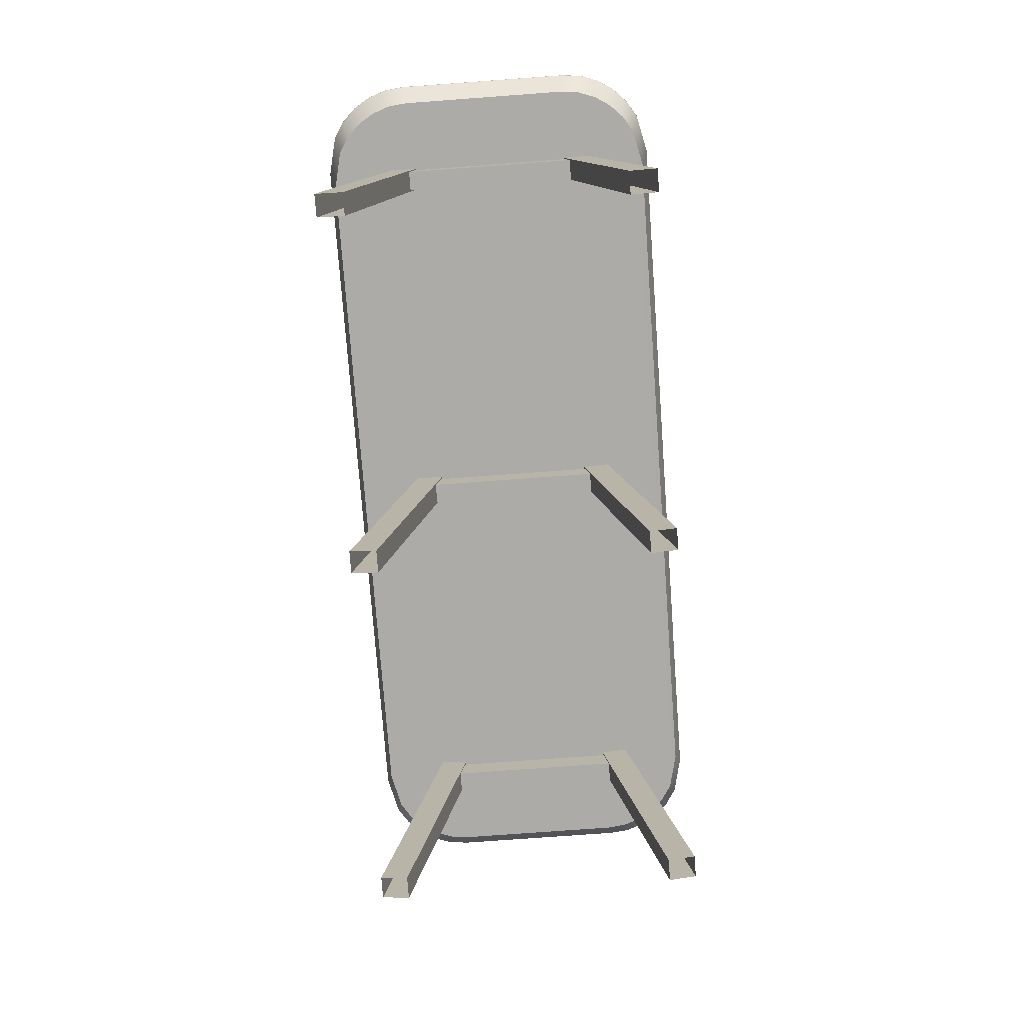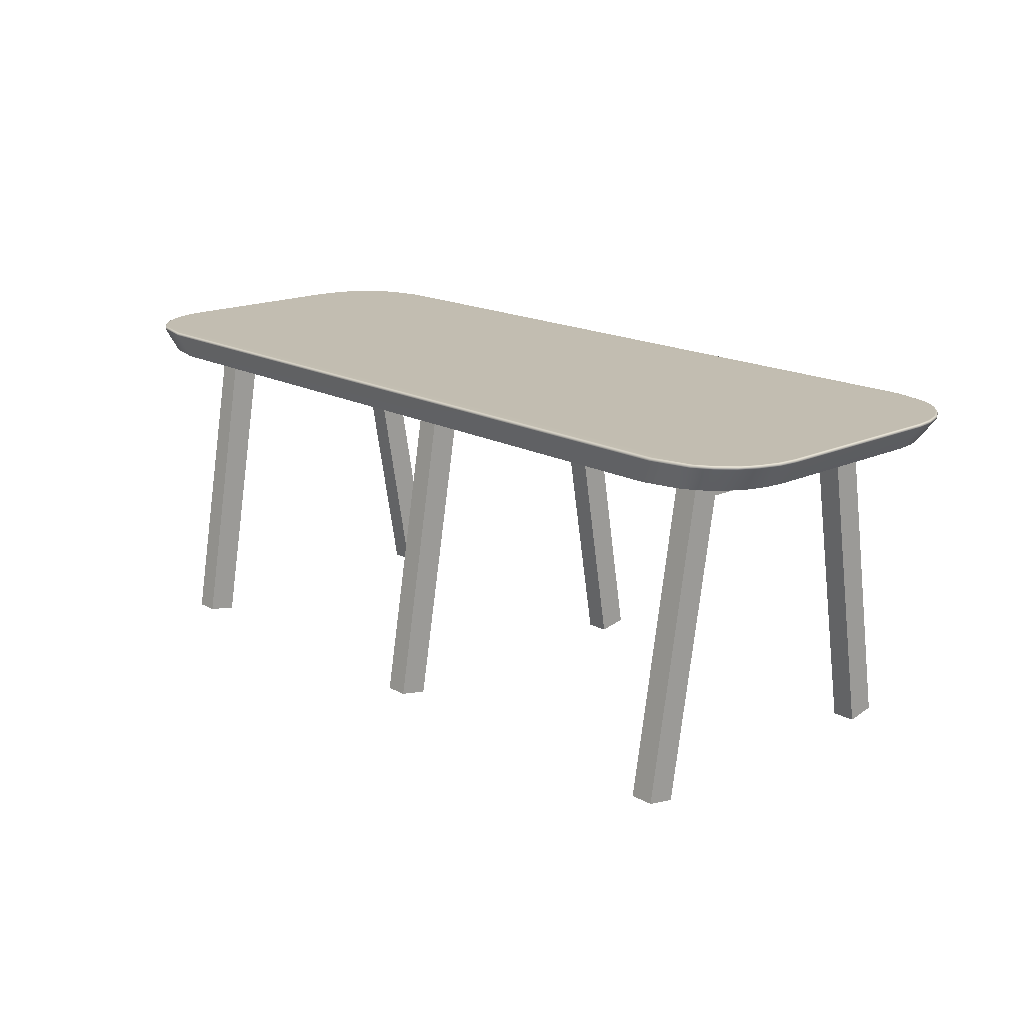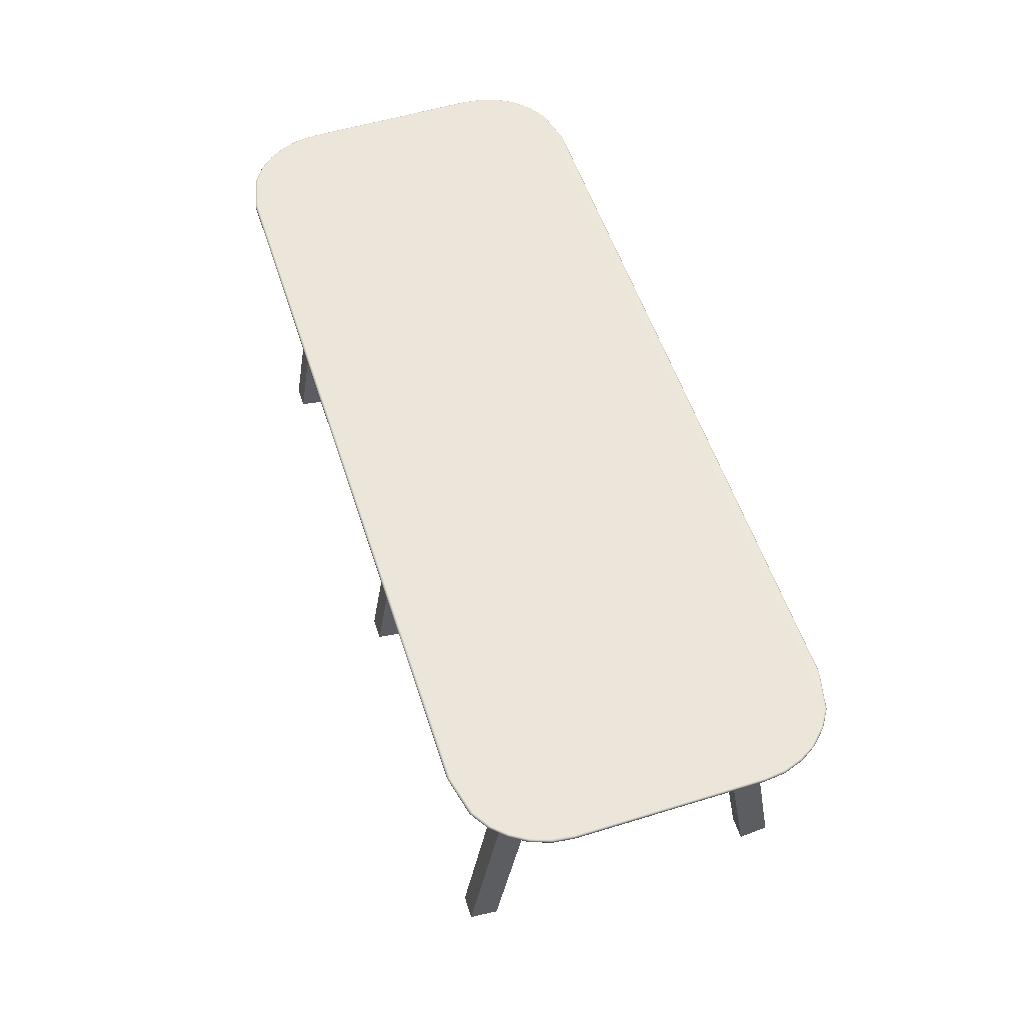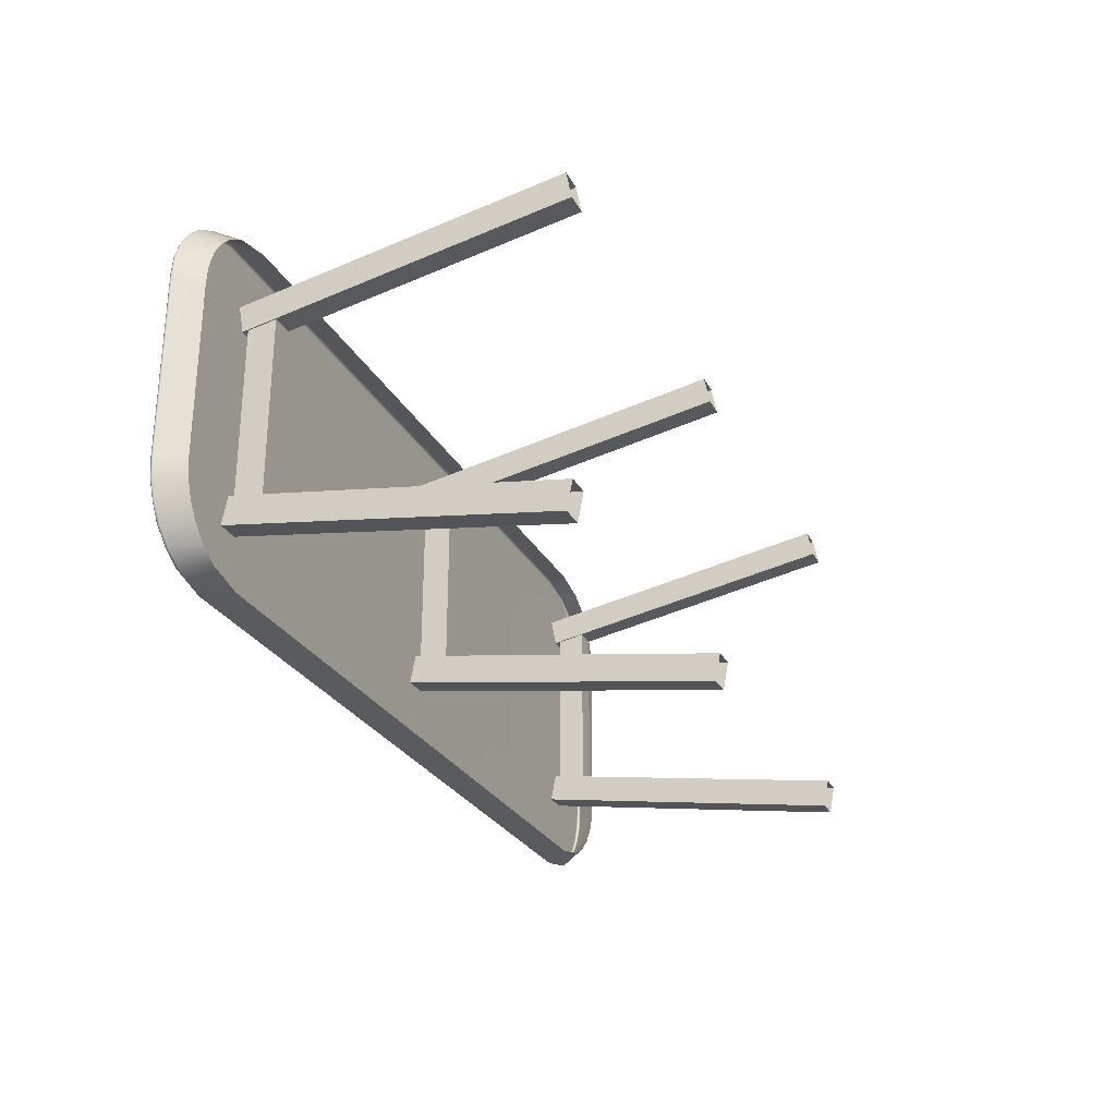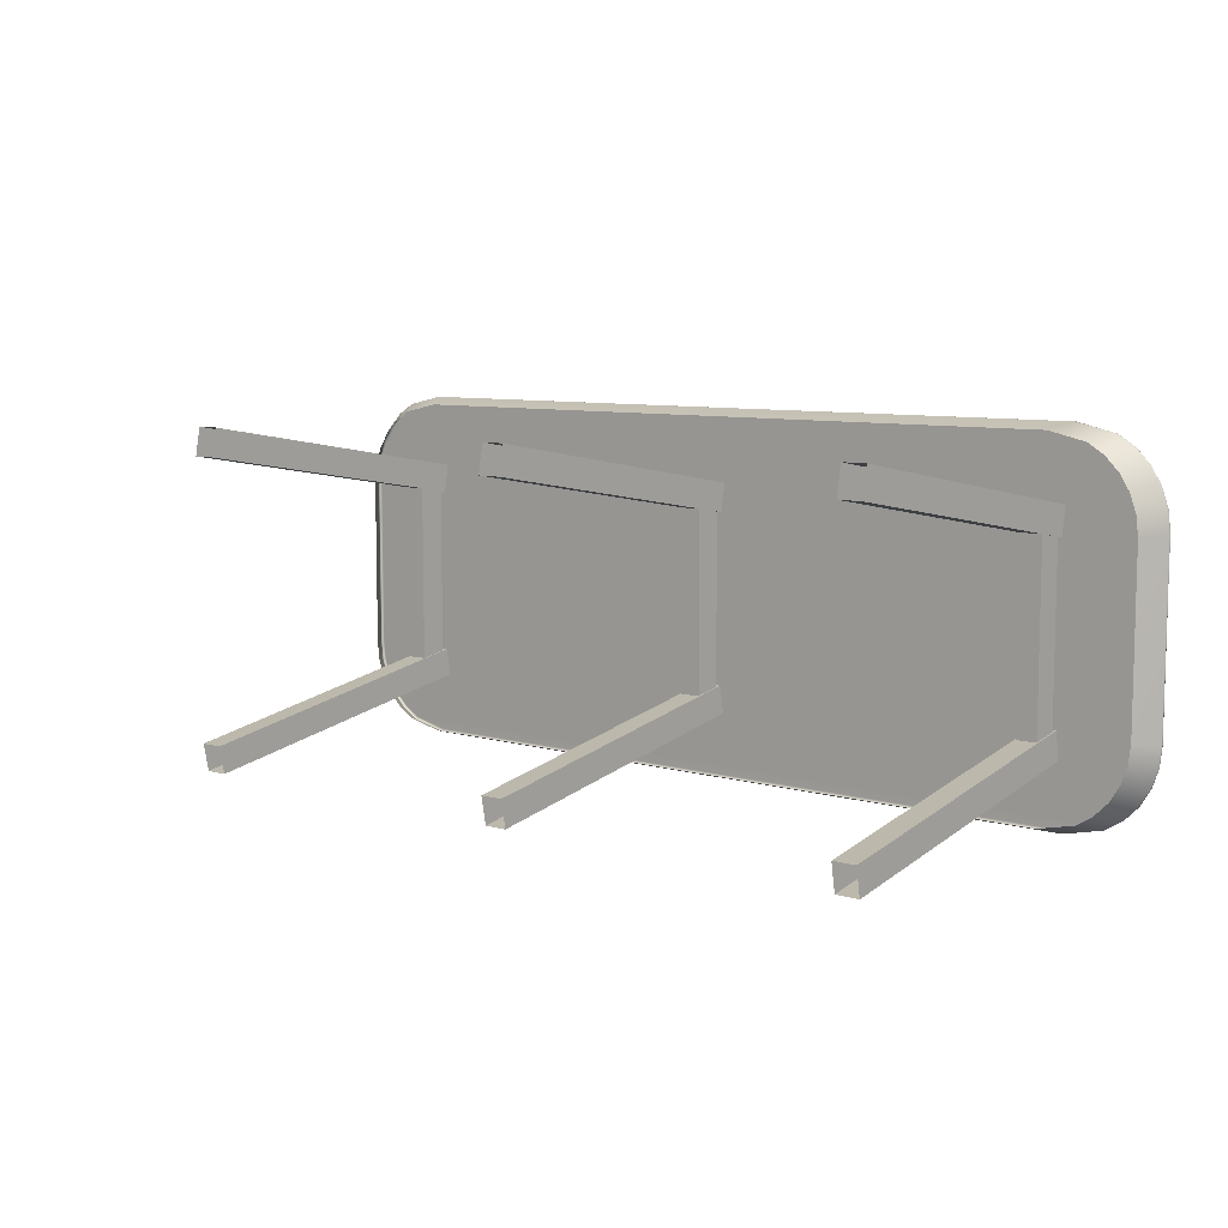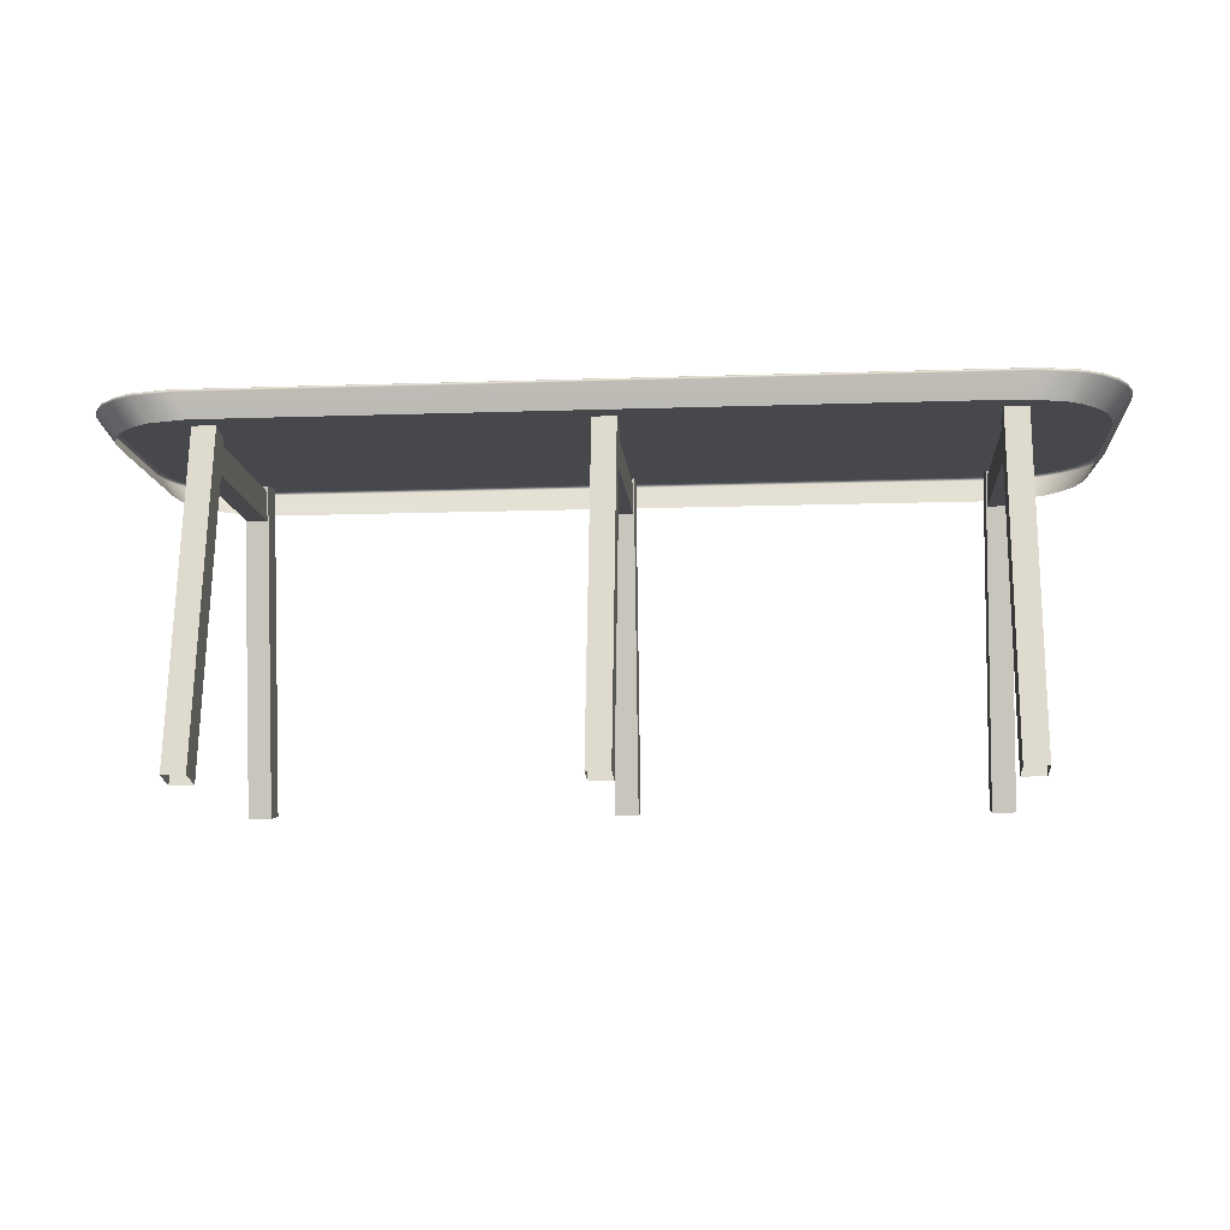
<metadata>
{"format":"obj","ext":"obj","renderer":"f3d","projection":"perspective","resolution":1024,"background":"white","views":[{"elev":-76.2,"azim":94.2,"up":"+Y"},{"elev":17.0,"azim":-132.8,"up":"+Y"},{"elev":55.2,"azim":72.1,"up":"+Y"},{"elev":-27.4,"azim":-67.0,"up":"+Z"},{"elev":8.2,"azim":38.5,"up":"+Z"},{"elev":-11.3,"azim":-175.2,"up":"+Y"}]}
</metadata>
<code>
g default
v -0.4822 0.3293 -0.09267
v -0.4799 0.3293 -0.1137
v -0.4729 0.3293 -0.1337
v -0.4616 0.3293 -0.1516
v -0.4466 0.3293 -0.1666
v -0.4287 0.3293 -0.1779
v -0.3876 0.3293 -0.1873
v 0.4822 0.3293 -0.09267
v 0.3876 0.3293 -0.1873
v 0.4287 0.3293 -0.1779
v 0.4466 0.3293 -0.1666
v 0.4616 0.3293 -0.1516
v 0.4729 0.3293 -0.1337
v 0.4799 0.3293 -0.1137
v -0.4287 0.3293 0.1818
v -0.4466 0.3293 0.1705
v -0.4616 0.3293 0.1555
v -0.4729 0.3293 0.1376
v -0.4799 0.3293 0.1176
v -0.4822 0.3293 0.09656
v -0.3876 0.3293 0.1912
v 0.4799 0.3293 0.1176
v 0.4729 0.3293 0.1376
v 0.4616 0.3293 0.1555
v 0.4466 0.3293 0.1705
v 0.4287 0.3293 0.1818
v 0.3876 0.3293 0.1912
v 0.4822 0.3293 0.09656
v -0.4045 0.3577 -0.192
v -0.4044 0.3573 -0.1936
v -0.4038 0.356 -0.1946
v -0.4029 0.3544 -0.1947
v 0.4029 0.3544 -0.1947
v 0.4038 0.356 -0.1946
v 0.4044 0.3573 -0.1936
v 0.4045 0.3577 -0.192
v -0.4029 0.3544 0.1986
v -0.4038 0.356 0.1986
v -0.4044 0.3573 0.1975
v -0.4045 0.3577 0.196
v 0.4045 0.3577 0.196
v 0.4044 0.3573 0.1975
v 0.4038 0.356 0.1986
v 0.4029 0.3544 0.1986
v -0.501 0.354 -0.09634
v -0.5013 0.3555 -0.09654
v -0.5007 0.3572 -0.09659
v -0.4991 0.3577 -0.09652
v -0.501 0.354 0.1002
v -0.5014 0.3556 0.1004
v -0.5007 0.3571 0.1006
v -0.4991 0.3577 0.1005
v 0.5008 0.3538 -0.09631
v 0.5012 0.3554 -0.09642
v 0.5006 0.3571 -0.09648
v 0.499 0.3577 -0.09644
v 0.501 0.354 0.1002
v 0.5014 0.3556 0.1004
v 0.5007 0.3571 0.1006
v 0.4991 0.3577 0.1005
v -0.4985 0.354 -0.1182
v -0.499 0.3556 -0.1183
v -0.4982 0.3571 -0.1182
v -0.4967 0.3577 -0.1178
v -0.4912 0.354 -0.139
v -0.4918 0.3557 -0.139
v -0.4912 0.3571 -0.1385
v -0.4898 0.3577 -0.1377
v -0.4794 0.3539 -0.1576
v -0.4807 0.3557 -0.1572
v -0.4815 0.3572 -0.1554
v -0.4816 0.3577 -0.1528
v -0.464 0.3541 -0.1732
v -0.4647 0.3558 -0.1731
v -0.4647 0.3572 -0.1721
v -0.4638 0.3577 -0.1707
v -0.4455 0.3543 -0.185
v -0.4463 0.3559 -0.1848
v -0.4466 0.3572 -0.1837
v -0.4463 0.3577 -0.1821
v 0.4455 0.3543 -0.185
v 0.4463 0.3559 -0.1848
v 0.4466 0.3572 -0.1837
v 0.4463 0.3577 -0.1821
v 0.464 0.3541 -0.1732
v 0.4647 0.3558 -0.1731
v 0.4647 0.3572 -0.1721
v 0.4638 0.3577 -0.1707
v 0.4794 0.3539 -0.1576
v 0.4807 0.3557 -0.1571
v 0.4815 0.3572 -0.1551
v 0.4815 0.3577 -0.1521
v 0.4912 0.354 -0.139
v 0.4917 0.3556 -0.139
v 0.4911 0.3571 -0.1385
v 0.4897 0.3577 -0.1377
v 0.4985 0.354 -0.1182
v 0.499 0.3556 -0.1183
v 0.4982 0.3571 -0.1182
v 0.4967 0.3577 -0.1178
v -0.4455 0.3543 0.1888
v -0.4463 0.3559 0.1887
v -0.4466 0.3572 0.1876
v -0.4463 0.3577 0.186
v -0.464 0.354 0.1771
v -0.4651 0.3558 0.1768
v -0.4659 0.3572 0.1752
v -0.466 0.3577 0.1729
v -0.4796 0.3541 0.1615
v -0.4801 0.3557 0.1614
v -0.4798 0.3572 0.1606
v -0.4786 0.3577 0.1595
v -0.4912 0.354 0.1429
v -0.4917 0.3557 0.1429
v -0.4911 0.3571 0.1424
v -0.4898 0.3577 0.1416
v -0.4985 0.354 0.1221
v -0.499 0.3557 0.1223
v -0.4983 0.3572 0.1221
v -0.4965 0.3577 0.1217
v 0.4983 0.3538 0.1221
v 0.4989 0.3556 0.1222
v 0.4981 0.3572 0.1224
v 0.4961 0.3577 0.1224
v 0.4912 0.354 0.1429
v 0.4917 0.3557 0.1429
v 0.4911 0.3571 0.1424
v 0.4898 0.3577 0.1416
v 0.4796 0.3541 0.1615
v 0.4802 0.3557 0.1615
v 0.4798 0.3572 0.1607
v 0.4787 0.3577 0.1596
v 0.464 0.354 0.1771
v 0.4651 0.3558 0.1769
v 0.4659 0.3572 0.1754
v 0.466 0.3577 0.1733
v 0.4455 0.3543 0.1888
v 0.4463 0.3559 0.1887
v 0.4466 0.3572 0.1876
v 0.4463 0.3577 0.186
v 0.01104 0.3003 0.1154
v -0.01104 0.3003 0.1154
v 0.01104 0.3311 0.1154
v -0.01104 0.3311 0.1154
v 0.01104 0.3311 -0.1176
v -0.01104 0.3311 -0.1176
v 0.01104 0.3003 -0.1176
v -0.01104 0.3003 -0.1176
v 0.01235 0.3423 -0.1217
v -0.01235 0.3423 -0.1217
v 0.01235 0.3366 -0.09148
v -0.01235 0.3366 -0.09148
v 0.01235 -0.01179 -0.1505
v -0.01235 -0.01179 -0.1505
v 0.01235 -0.006047 -0.1808
v -0.01235 -0.006047 -0.1808
v 0.01235 0.3423 0.1217
v -0.01235 0.3423 0.1217
v 0.01235 0.3366 0.09148
v -0.01235 0.3366 0.09148
v 0.01235 -0.01179 0.1505
v -0.01235 -0.01179 0.1505
v 0.01235 -0.006047 0.1808
v -0.01235 -0.006047 0.1808
v 0.4013 0.3003 0.1154
v 0.3792 0.3003 0.1154
v 0.4013 0.3311 0.1154
v 0.3792 0.3311 0.1154
v 0.4013 0.3311 -0.1176
v 0.3792 0.3311 -0.1176
v 0.4013 0.3003 -0.1176
v 0.3792 0.3003 -0.1176
v 0.4026 0.3423 -0.1217
v 0.3779 0.3423 -0.1217
v 0.4026 0.3366 -0.09148
v 0.3779 0.3366 -0.09148
v 0.4026 -0.01179 -0.1505
v 0.3779 -0.01179 -0.1505
v 0.4026 -0.006047 -0.1808
v 0.3779 -0.006047 -0.1808
v 0.4026 0.3423 0.1217
v 0.3779 0.3423 0.1217
v 0.4026 0.3366 0.09148
v 0.3779 0.3366 0.09148
v 0.4026 -0.01179 0.1505
v 0.3779 -0.01179 0.1505
v 0.4026 -0.006047 0.1808
v 0.3779 -0.006047 0.1808
v -0.4013 0.3003 0.1154
v -0.3792 0.3003 0.1154
v -0.4013 0.3311 0.1154
v -0.3792 0.3311 0.1154
v -0.4013 0.3311 -0.1176
v -0.3792 0.3311 -0.1176
v -0.4013 0.3003 -0.1176
v -0.3792 0.3003 -0.1176
v -0.4026 0.3423 -0.1217
v -0.3779 0.3423 -0.1217
v -0.4026 0.3366 -0.09148
v -0.3779 0.3366 -0.09148
v -0.4026 -0.01179 -0.1505
v -0.3779 -0.01179 -0.1505
v -0.4026 -0.006047 -0.1808
v -0.3779 -0.006047 -0.1808
v -0.4026 0.3423 0.1217
v -0.3779 0.3423 0.1217
v -0.4026 0.3366 0.09148
v -0.3779 0.3366 0.09148
v -0.4026 -0.01179 0.1505
v -0.3779 -0.01179 0.1505
v -0.4026 -0.006047 0.1808
v -0.3779 -0.006047 0.1808
g OfficeTable
f 32 31 34 33
f 31 30 35 34
f 30 29 36 35
f 40 39 42 41
f 39 38 43 42
f 38 37 44 43
f 7 32 33 9
f 37 21 27 44
f 57 28 8 53
f 20 49 45 1
f 45 61 2 1
f 61 65 3 2
f 65 69 4 3
f 69 73 5 4
f 73 77 6 5
f 6 77 32 7
f 9 33 81 10
f 81 85 11 10
f 85 89 12 11
f 89 93 13 12
f 93 97 14 13
f 97 53 8 14
f 21 37 101 15
f 101 105 16 15
f 105 109 17 16
f 109 113 18 17
f 113 117 19 18
f 117 49 20 19
f 57 121 22 28
f 121 125 23 22
f 125 129 24 23
f 129 133 25 24
f 133 137 26 25
f 26 137 44 27
f 52 60 56 48
f 64 100 96 68
f 48 56 100 64
f 72 92 88 76
f 68 96 92 72
f 29 80 84 36
f 76 88 84 80
f 116 128 124 120
f 120 124 60 52
f 108 136 132 112
f 112 132 128 116
f 41 140 104 40
f 104 140 136 108
f 35 36 84 83
f 33 34 82 81
f 34 35 83 82
f 39 40 104 103
f 37 38 102 101
f 38 39 103 102
f 47 48 64 63
f 45 46 62 61
f 46 47 63 62
f 48 47 51 52
f 47 46 50 51
f 46 45 49 50
f 55 56 60 59
f 53 54 58 57
f 54 55 59 58
f 59 60 124 123
f 57 58 122 121
f 58 59 123 122
f 63 64 68 67
f 61 62 66 65
f 62 63 67 66
f 67 68 72 71
f 65 66 70 69
f 66 67 71 70
f 71 72 76 75
f 69 70 74 73
f 70 71 75 74
f 75 76 80 79
f 73 74 78 77
f 74 75 79 78
f 29 30 79 80
f 30 31 78 79
f 31 32 77 78
f 83 84 88 87
f 81 82 86 85
f 82 83 87 86
f 87 88 92 91
f 85 86 90 89
f 86 87 91 90
f 91 92 96 95
f 89 90 94 93
f 90 91 95 94
f 95 96 100 99
f 93 94 98 97
f 94 95 99 98
f 56 55 99 100
f 55 54 98 99
f 54 53 97 98
f 103 104 108 107
f 101 102 106 105
f 102 103 107 106
f 107 108 112 111
f 105 106 110 109
f 106 107 111 110
f 111 112 116 115
f 109 110 114 113
f 110 111 115 114
f 115 116 120 119
f 113 114 118 117
f 114 115 119 118
f 52 51 119 120
f 51 50 118 119
f 50 49 117 118
f 123 124 128 127
f 121 122 126 125
f 122 123 127 126
f 127 128 132 131
f 125 126 130 129
f 126 127 131 130
f 131 132 136 135
f 129 130 134 133
f 130 131 135 134
f 135 136 140 139
f 133 134 138 137
f 134 135 139 138
f 41 42 139 140
f 42 43 138 139
f 43 44 137 138
f 143 145 146 144
f 147 141 142 148
f 142 144 146 148
f 147 145 143 141
f 151 152 154 153
f 155 156 150 149
f 150 156 154 152
f 155 149 151 153
f 159 161 162 160
f 163 157 158 164
f 158 160 162 164
f 163 161 159 157
f 167 169 170 168
f 171 165 166 172
f 166 168 170 172
f 171 169 167 165
f 175 176 178 177
f 179 180 174 173
f 174 180 178 176
f 179 173 175 177
f 183 185 186 184
f 187 181 182 188
f 182 184 186 188
f 187 185 183 181
f 191 192 194 193
f 195 196 190 189
f 190 196 194 192
f 195 189 191 193
f 199 201 202 200
f 203 197 198 204
f 198 200 202 204
f 203 201 199 197
f 207 208 210 209
f 211 212 206 205
f 206 212 210 208
f 211 205 207 209

</code>
